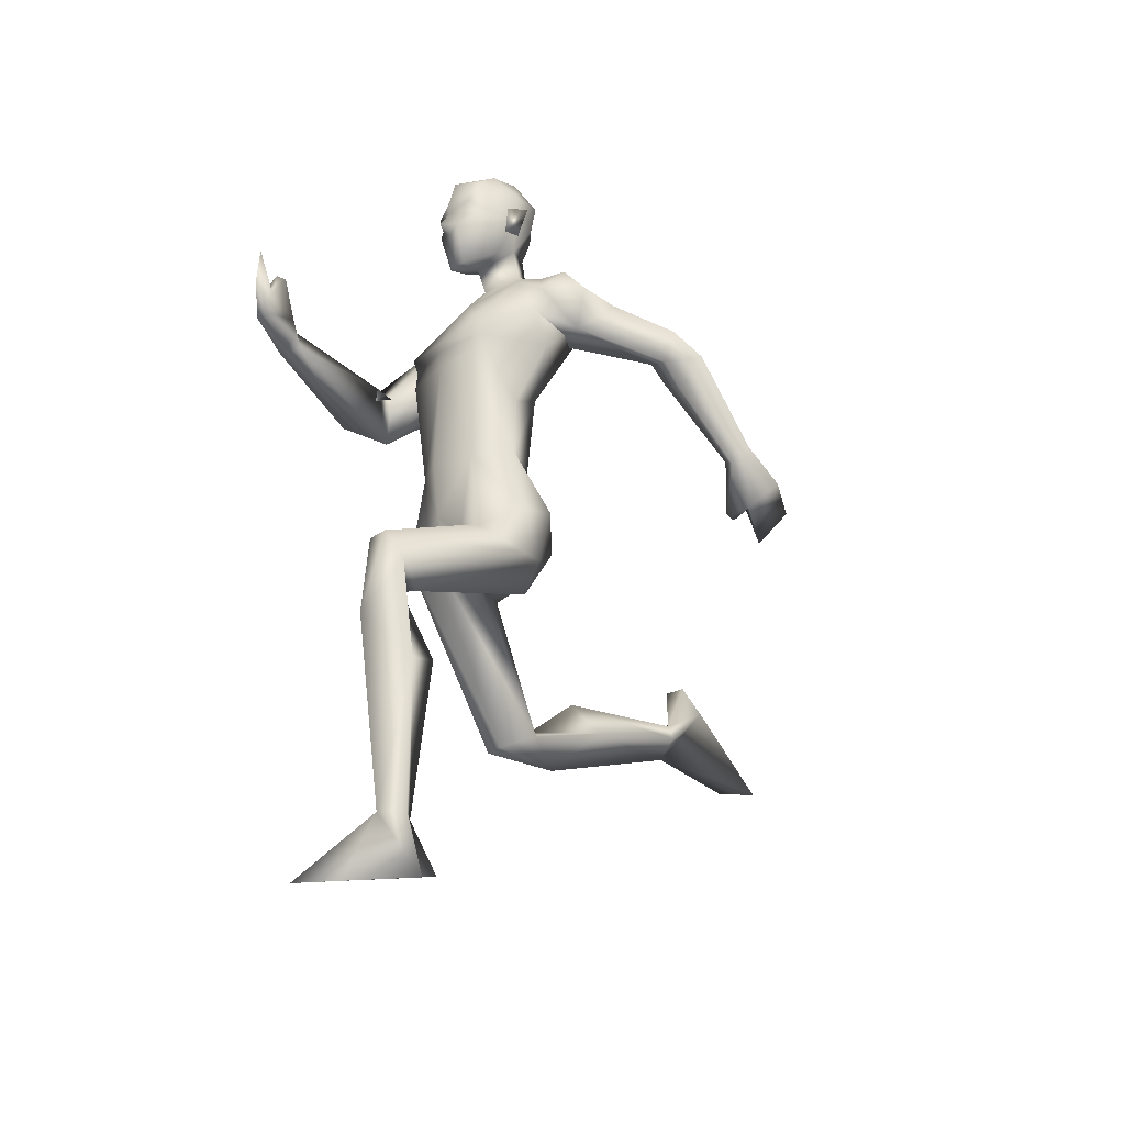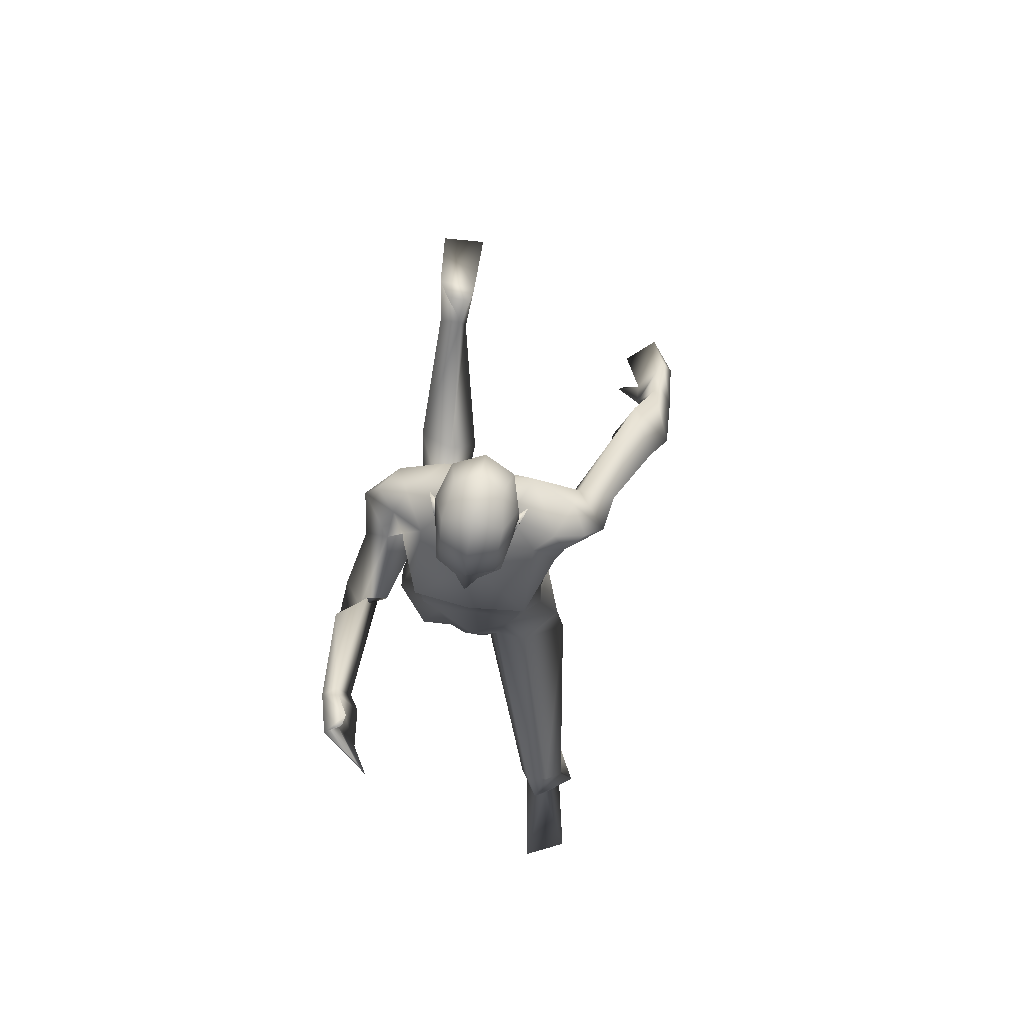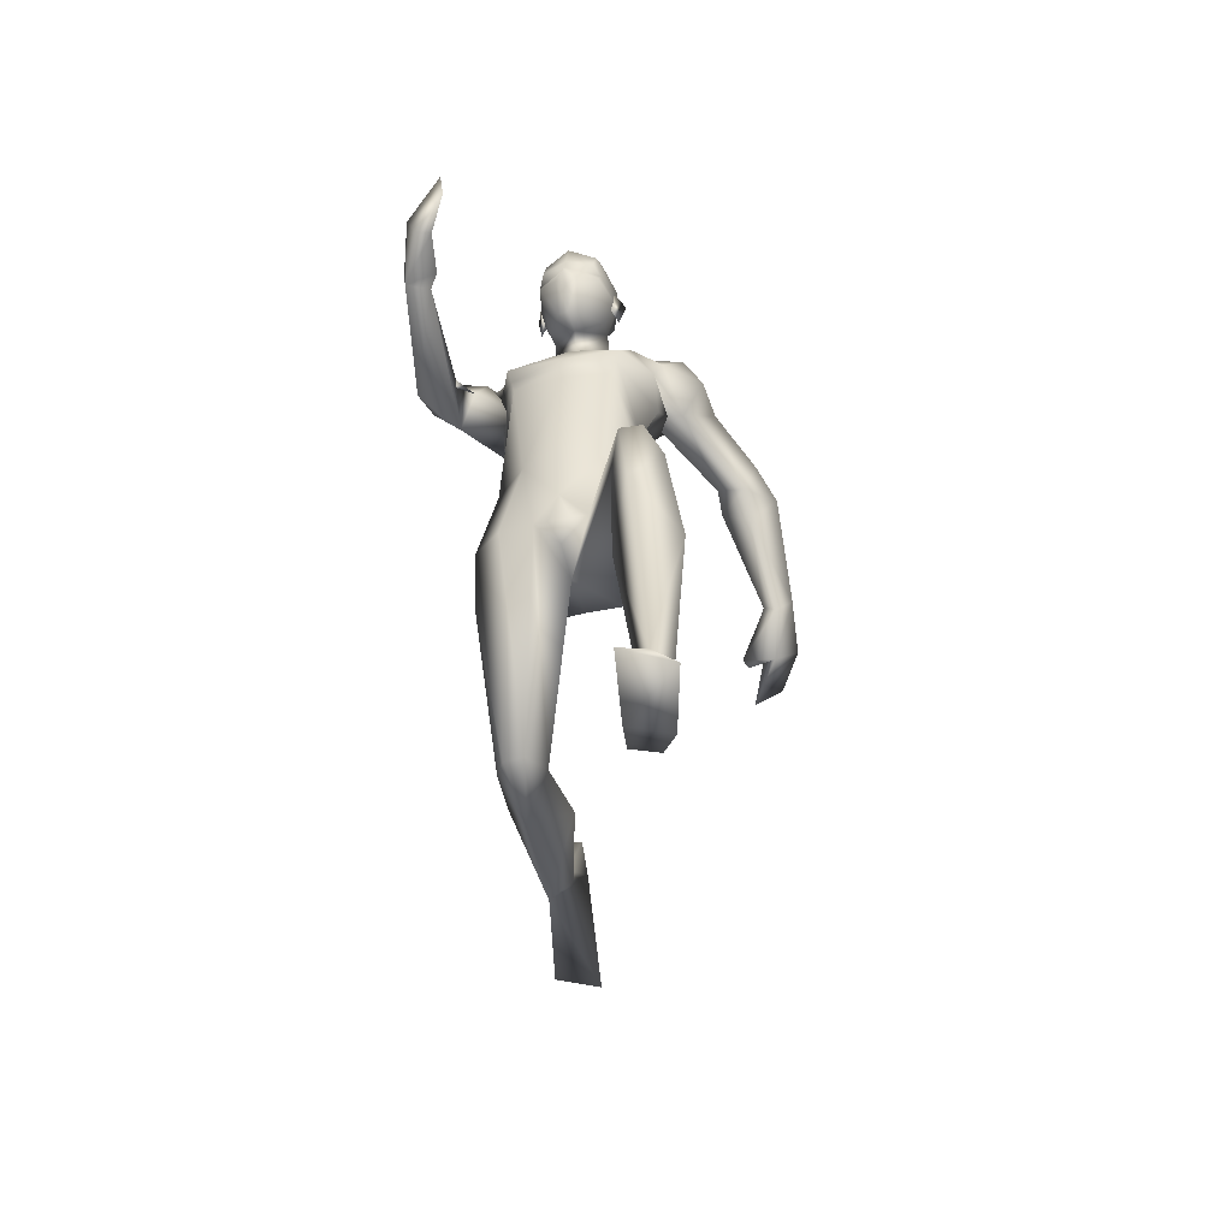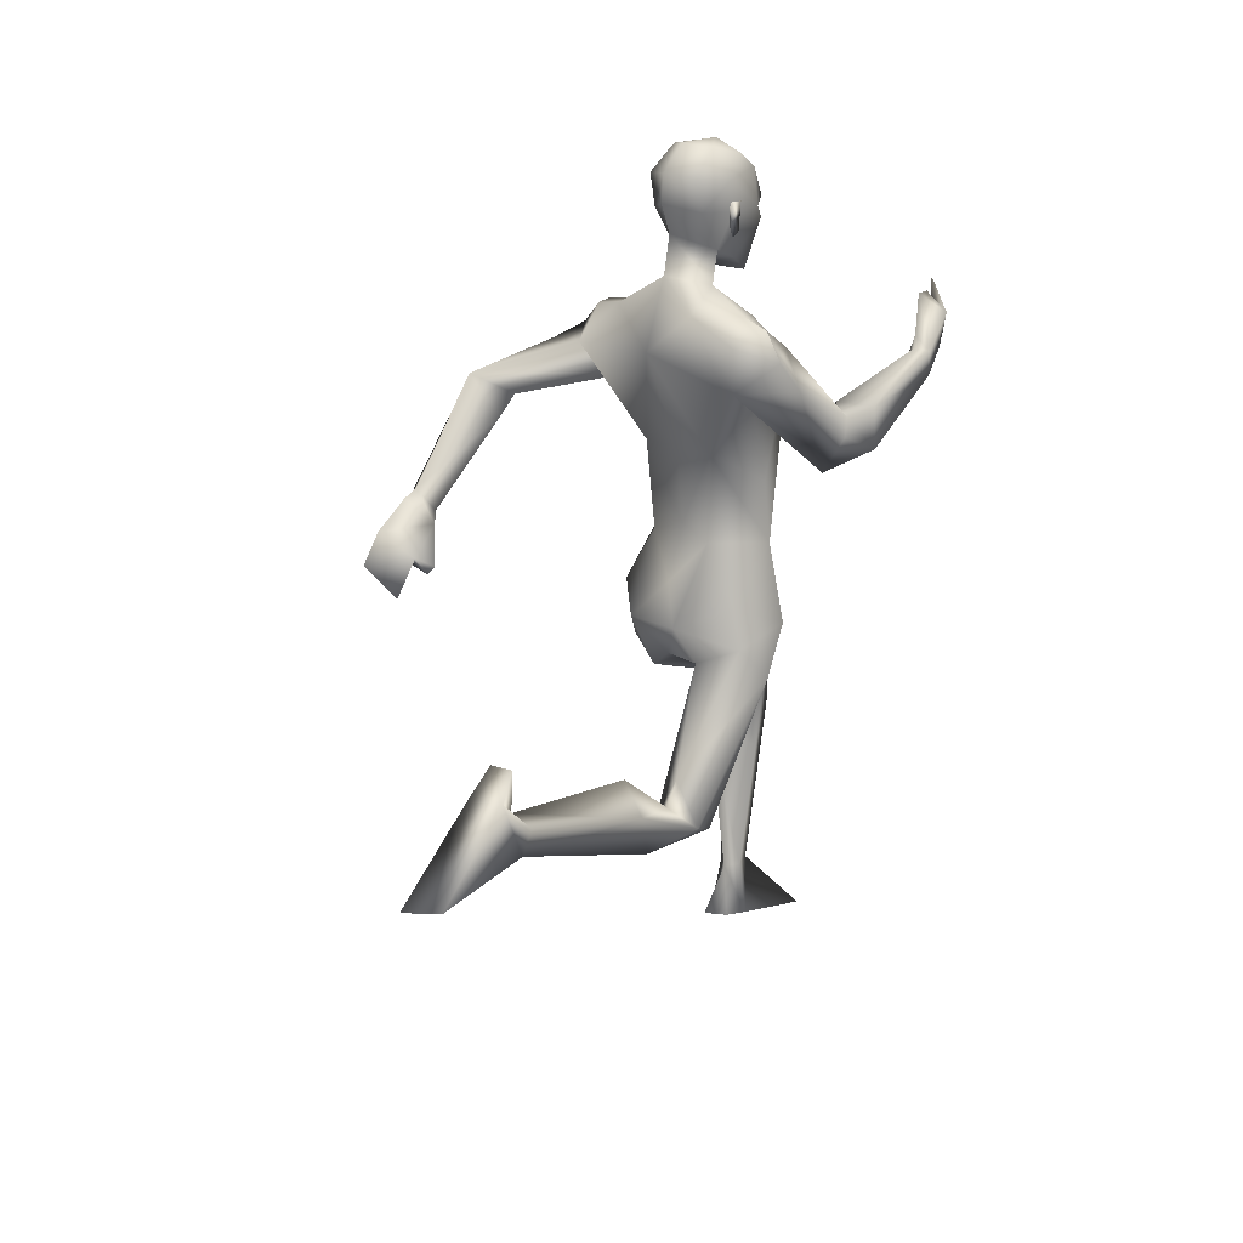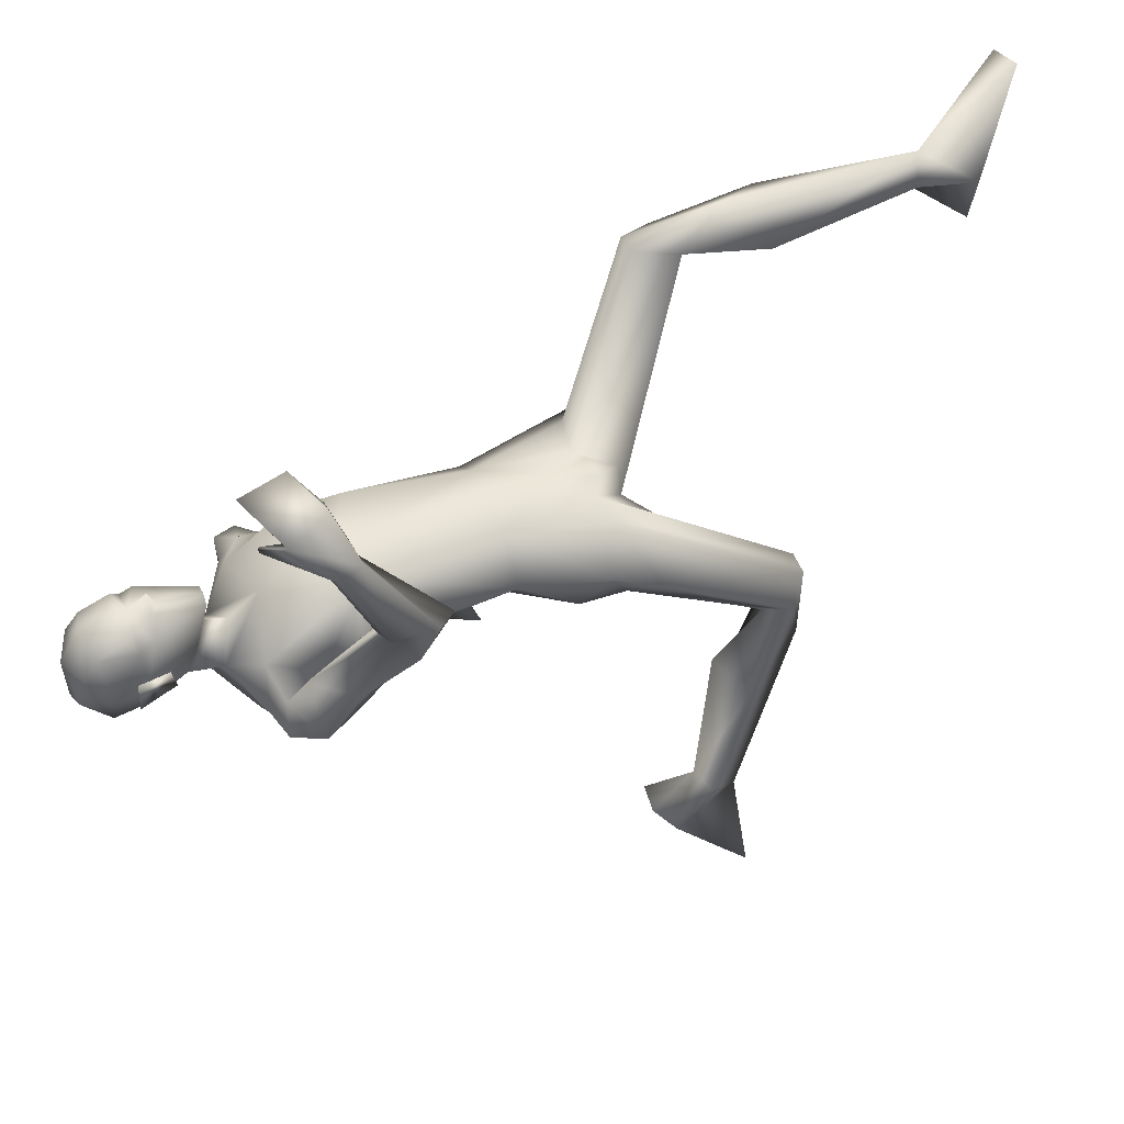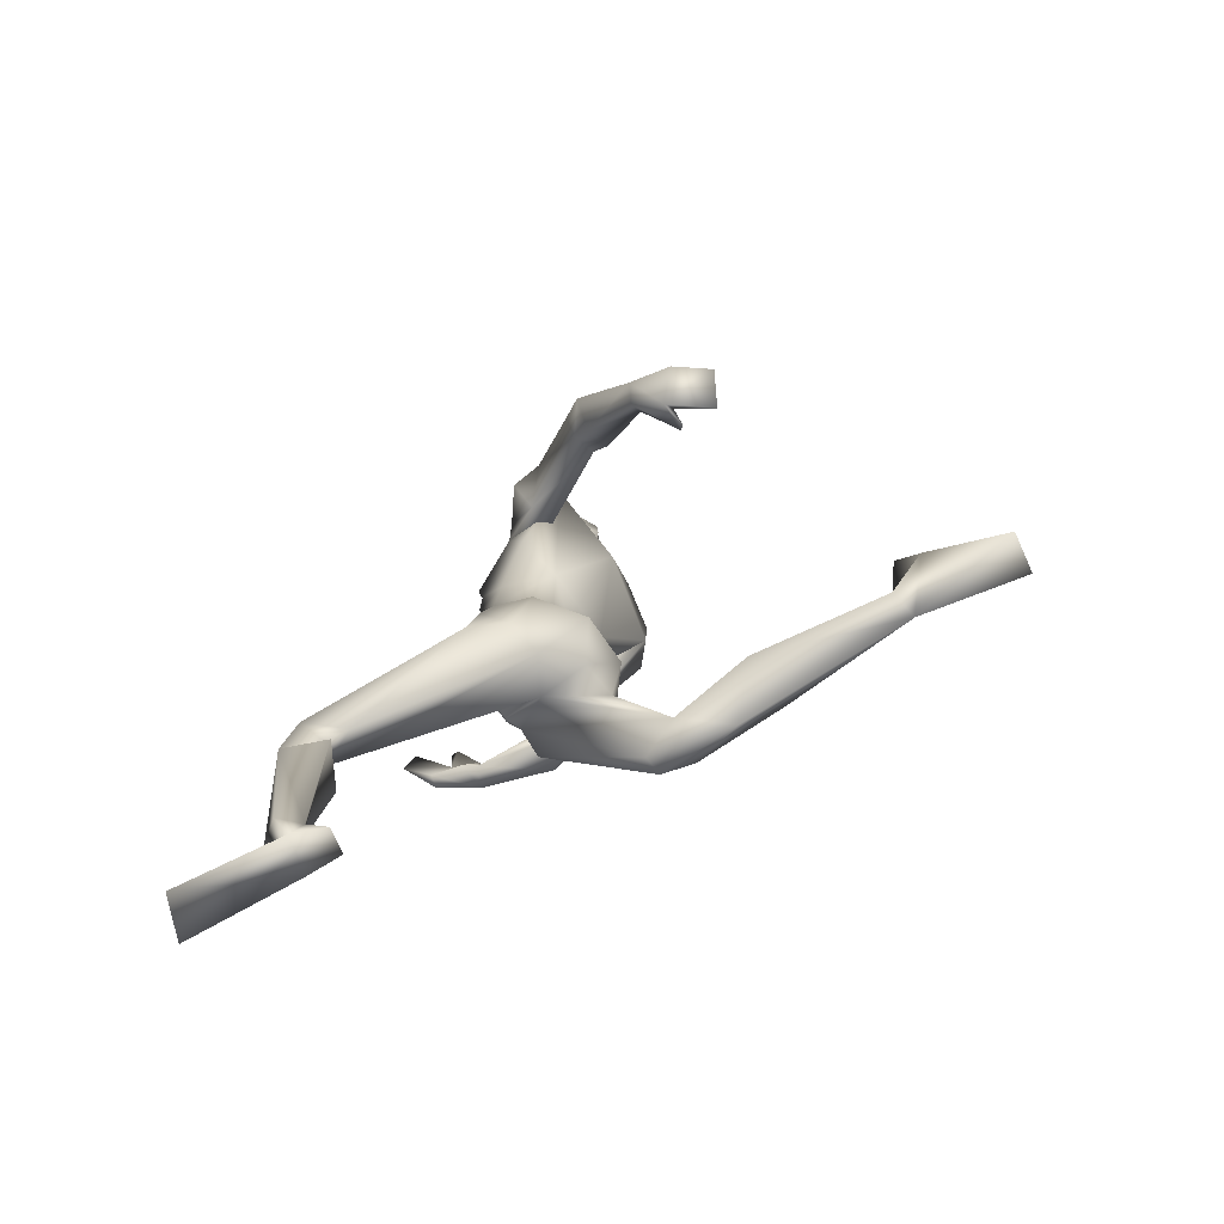
<metadata>
{"format":"obj","ext":"obj","renderer":"f3d","projection":"perspective","resolution":1024,"background":"white","views":[{"elev":-25.8,"azim":50.6,"up":"+Y"},{"elev":78.5,"azim":9.9,"up":"+Y"},{"elev":-47.5,"azim":13.2,"up":"+Y"},{"elev":18.8,"azim":-135.1,"up":"+Y"},{"elev":52.1,"azim":-111.8,"up":"+Z"},{"elev":-71.9,"azim":124.4,"up":"+Y"}]}
</metadata>
<code>
o Man_Body
v 0.005214 3.893 -0.2058
v 0.2545 3.804 -0.221
v -0.2444 3.805 -0.2206
v 0.5145 3.792 0.1135
v -0.5038 3.793 0.1143
v 0.2856 3.789 0.3326
v -0.2746 3.789 0.333
v 0.005617 3.79 0.4572
v 0.005359 5.126 -0.5675
v 0.332 5.405 -0.4947
v -0.3213 5.405 -0.4947
v 0.4158 5.351 0.01261
v -0.405 5.351 0.01261
v 0.005359 5.239 0.1877
v 0.3898 4.756 0.3585
v -0.379 4.756 0.3585
v 0.005359 4.77 0.4041
v 0.005359 4.434 -0.2617
v 0.2981 4.436 -0.2592
v -0.2874 4.436 -0.2592
v 0.4935 4.231 0.07521
v -0.4828 4.231 0.0752
v 0.3575 4.591 0.3985
v -0.3468 4.591 0.3985
v 0.005359 4.621 0.4215
v 0.4143 4.866 0.3854
v -0.4036 4.866 0.3854
v 0.005359 4.829 0.4246
v 0.005359 5.612 -0.4026
v 0.2139 5.546 -0.1588
v -0.2032 5.546 -0.1588
v 0.005359 5.448 0.01276
v 0.6448 2.611 1.423
v -0.4299 1.913 -0.529
v 0.9093 2.401 1.33
v -0.6813 2.007 -0.7546
v 0.1946 3.173 0.3403
v -0.1865 3.174 0.3409
v 0.003501 2.92 0.02651
v 0.308 2.785 -0.1659
v -0.2815 2.988 -0.3674
v 0.923 0.649 1.244
v -0.7962 2.547 -2.383
v 0.7799 0.6594 1.119
v -0.6125 2.598 -2.383
v 0.6978 0.6789 1.204
v -0.5741 2.485 -2.393
v 0.8104 0.645 1.398
v -0.7636 2.366 -2.432
v 0.5762 5.037 -0.005568
v -0.5655 5.037 -0.005568
v 0.2068 5.772 -0.1094
v -0.1961 5.772 -0.1094
v 0.005359 5.621 0.08825
v 0.005359 5.883 -0.3528
v 0.7232 4.912 -0.325
v -0.6512 5.172 0.06555
v 0.6457 5.343 -0.3693
v -0.647 5.233 -0.4421
v 0.6334 5.201 -0.0599
v -0.6279 5.3 -0.1008
v 0.6687 5.095 -0.5328
v -0.6443 4.929 -0.4319
v 0.924 5.087 -0.5198
v -0.8351 4.903 0.01122
v 0.7634 5.328 -0.1622
v -0.7662 5.339 -0.253
v 0.5446 5.355 -0.1132
v -0.5526 5.399 -0.2405
v 0.5757 4.762 -0.142
v -0.4363 4.91 -0.07466
v 1.036 4.702 -0.9334
v -0.8062 4.646 0.5263
v 1.142 4.917 -0.9278
v -0.9429 4.56 0.3488
v 0.9705 4.948 -1.257
v 0.8403 4.78 -0.9707
v -0.6209 4.608 0.4262
v 1.141 3.976 -1.5
v -0.9182 4.994 1.258
v 1.253 4.098 -1.566
v -0.8915 4.82 1.288
v 1.115 4.2 -1.623
v -0.729 4.827 1.21
v 1.045 4.034 -1.519
v -0.8254 5.011 1.196
v 1.054 4.5 -1.065
v -0.9631 4.729 0.626
v 1.255 4.713 -1.108
v -0.9692 4.432 0.6319
v -0.7177 4.267 0.3939
v 0.8435 4.65 -1.1
v -0.7541 4.751 0.4724
v 0.002421 2.988 -0.3434
v 0.6529 3.257 0.1053
v -0.6454 3.256 0.1074
v 0.004627 3.349 0.4103
v 0.509 3.396 -0.2407
v -0.502 3.4 -0.2367
v 0.2008 3.251 -0.5052
v -0.195 3.252 -0.5046
v 0.4243 3.148 0.3508
v -0.4164 3.143 0.3506
v 0.003802 3.503 -0.3399
v 0.5526 2.946 -0.1058
v -0.536 3.102 -0.2062
v 0.7248 2.014 1.529
v -0.5837 1.916 -1.142
v 1.016 1.653 1.303
v -0.7868 2.313 -1.4
v 0.855 1.764 1.026
v -0.509 2.47 -1.284
v 0.554 1.724 1.197
v -0.3205 2.204 -1.408
v 0.7538 2.235 1.226
v -0.5241 2.15 -0.8854
v 0.005359 6.464 0.08224
v 0.005359 6.327 0.328
v 0.005359 6.082 0.3976
v 0.005359 6.025 0.3833
v 0.08632 5.893 0.3662
v -0.0756 5.893 0.3662
v 0.005359 5.569 0.3101
v 0.08079 5.575 0.2924
v -0.07007 5.575 0.2924
v 0.2294 5.943 0.2878
v -0.2187 5.943 0.2878
v 0.2378 6.025 0.2443
v -0.2271 6.025 0.2443
v 0.202 6.281 0.2405
v -0.1913 6.281 0.2405
v 0.2133 6.378 0.1001
v -0.2026 6.378 0.1001
v 0.1694 6.432 -0.1441
v -0.1587 6.432 -0.1441
v 0.291 6.231 -0.07737
v -0.2803 6.231 -0.07737
v 0.2981 6.023 -0.05673
v -0.2874 6.023 -0.05673
v 0.005359 6.085 -0.4286
v 0.005359 6.278 -0.4103
v 0.005359 6.457 -0.2431
v 0.8953 0.2598 1.095
v -0.8369 2.805 -2.657
v 0.7758 0.3335 0.8956
v -0.7416 2.95 -2.486
v 0.611 0.2987 1.188
v -0.5398 2.755 -2.673
v 0.7461 0.08276 1.964
v -0.5793 2.206 -3.277
v 1.063 0.05127 1.81
v -0.9166 2.297 -3.222
v 0.5809 0.3646 0.9411
v -0.5402 2.929 -2.484
v 0.005359 5.848 0.3581
v 0.005359 5.893 0.4621
v 0.194 6.076 0.3294
v -0.1833 6.076 0.3294
v 0.3478 6.104 -0.1315
v -0.3371 6.104 -0.1315
v 0.291 6.086 0.02027
v -0.2803 6.086 0.02027
v 0.2693 5.88 0.02441
v -0.2585 5.88 0.02441
v 0.3025 5.859 -0.07331
v -0.2918 5.859 -0.07331
v 0.226 5.995 -0.03886
v -0.2153 5.995 -0.03886
v 0.2219 6.028 -0.2674
v -0.2112 6.028 -0.2674
v 0.2184 6.255 -0.3151
v -0.2076 6.255 -0.3151
v 0.7027 2.31 1.05
v -0.5026 2.317 -0.7824
v 0.7956 2.62 1.407
v -0.5815 1.911 -0.5359
v 0.5814 2.315 1.344
v -0.3473 2.041 -0.803
v 1.224 3.9 -1.891
v -0.7253 4.937 1.611
v 1.073 3.697 -1.725
v -0.8307 5.211 1.537
v 1.058 3.786 -2.14
v -0.4974 5.094 1.773
v 0.8635 3.568 -2.026
v -0.5465 5.4 1.723
v 0.8742 3.678 -1.752
v -0.7006 5.352 1.476
v 1.146 3.955 -1.939
v -0.6239 4.942 1.579
v 0.9915 3.76 -1.755
v -0.7362 5.214 1.487
v 1.103 4.153 -1.738
v -0.6593 4.853 1.31
v 0.997 3.961 -1.569
v -0.79 5.089 1.249
v 0.8394 3.73 -1.713
v -0.6866 5.343 1.405
v 0.7155 2.87 0.144
v -0.685 2.912 -0.08138
v -0.1965 5.702 0.05064
v 0.2072 5.702 0.05064
v -0.07386 3.128 0.3798
v 0.08183 3.127 0.3796
v 0.003422 2.956 0.3166
v -0.8731 5.14 -0.235
v 0.8877 5.166 -0.2625
v 0.4745 4.864 -0.2546
v -0.565 4.762 -0.142
f 50 26 15
f 16 27 51
f 68 30 12
f 13 31 69
f 50 12 26
f 27 13 51
f 10 58 62
f 63 59 11
f 60 66 68
f 69 67 61
f 9 62 19
f 20 63 9
f 19 18 9
f 9 18 20
f 10 62 9
f 9 63 11
f 68 12 60
f 61 13 69
f 98 4 95
f 96 5 99
f 98 2 4
f 5 3 99
f 72 87 89
f 90 88 73
f 72 89 74
f 75 90 73
f 77 92 72
f 73 93 78
f 92 87 72
f 73 88 93
f 37 102 6
f 7 103 38
f 39 94 40
f 41 94 39
f 104 1 2
f 3 1 104
f 95 105 98
f 99 106 96
f 100 98 105
f 106 99 101
f 100 104 2
f 3 104 101
f 2 98 100
f 101 99 3
f 6 102 95
f 96 103 7
f 95 4 6
f 7 5 96
f 107 175 33
f 34 176 108
f 177 173 115
f 116 174 178
f 173 35 115
f 116 36 174
f 118 132 117
f 117 133 118
f 132 134 117
f 117 135 133
f 134 142 117
f 117 142 135
f 149 151 48
f 49 152 150
f 145 153 44
f 45 154 146
f 120 156 121
f 122 156 120
f 121 156 155
f 155 156 122
f 54 124 123
f 123 125 54
f 155 123 121
f 122 123 155
f 123 124 121
f 122 125 123
f 147 143 151
f 152 144 148
f 147 151 149
f 150 152 148
f 143 147 145
f 146 148 144
f 147 153 145
f 146 154 148
f 44 153 147
f 148 154 45
f 44 147 46
f 47 148 45
f 48 151 143
f 144 152 49
f 48 143 42
f 43 144 49
f 48 46 147
f 148 47 49
f 48 147 149
f 150 148 49
f 44 42 143
f 144 43 45
f 44 143 145
f 146 144 45
f 130 136 132
f 133 137 131
f 136 134 132
f 133 135 137
f 119 130 118
f 118 131 119
f 121 126 120
f 120 127 122
f 126 128 120
f 120 129 127
f 107 33 177
f 178 34 108
f 107 177 113
f 114 178 108
f 48 107 113
f 114 108 49
f 48 113 46
f 47 114 49
f 113 177 115
f 116 178 114
f 113 115 111
f 112 116 114
f 46 113 111
f 112 114 47
f 46 111 44
f 45 112 47
f 111 115 109
f 110 116 112
f 115 35 109
f 110 36 116
f 44 111 109
f 110 112 45
f 44 109 42
f 43 110 45
f 109 35 107
f 108 36 110
f 35 175 107
f 108 176 36
f 42 109 48
f 49 110 43
f 109 107 48
f 49 108 110
f 100 105 40
f 41 106 101
f 100 40 94
f 94 41 101
f 76 83 92
f 93 84 91
f 83 85 92
f 93 86 84
f 76 92 77
f 78 93 91
f 92 85 87
f 88 86 93
f 85 79 87
f 88 80 86
f 89 81 83
f 84 82 90
f 89 83 76
f 91 84 90
f 74 89 76
f 91 90 75
f 87 79 81
f 82 80 88
f 87 81 89
f 90 82 88
f 56 60 50
f 51 61 57
f 60 12 50
f 51 13 61
f 56 77 72
f 73 78 57
f 62 64 76
f 91 65 63
f 64 74 76
f 91 75 65
f 64 56 72
f 73 57 65
f 64 72 74
f 75 73 65
f 10 68 58
f 59 69 11
f 68 66 58
f 59 67 69
f 10 29 30
f 31 29 11
f 10 30 68
f 69 31 11
f 15 23 21
f 22 24 16
f 30 29 55
f 55 29 31
f 30 55 52
f 53 55 31
f 32 30 52
f 53 31 32
f 32 52 54
f 54 53 32
f 12 30 14
f 14 31 13
f 30 32 14
f 14 32 31
f 26 12 14
f 14 13 27
f 26 14 28
f 28 14 27
f 15 26 28
f 28 27 16
f 15 28 17
f 17 28 16
f 23 15 17
f 17 16 24
f 23 17 25
f 25 17 24
f 6 23 25
f 25 24 7
f 6 25 8
f 8 25 7
f 4 21 23
f 24 22 5
f 4 23 6
f 7 24 5
f 2 19 4
f 5 20 3
f 19 21 4
f 5 22 20
f 1 18 19
f 18 1 20
f 2 1 19
f 20 1 3
f 130 157 128
f 129 158 131
f 157 120 128
f 129 120 158
f 120 157 119
f 119 158 120
f 157 130 119
f 119 131 158
f 138 128 126
f 127 129 139
f 52 55 140
f 140 55 53
f 9 29 10
f 11 29 9
f 141 142 134
f 135 142 141
f 128 138 136
f 137 139 129
f 136 130 128
f 129 131 137
f 118 130 132
f 133 131 118
f 6 8 97
f 97 8 7
f 97 37 6
f 7 38 97
f 159 167 161
f 162 168 160
f 161 167 163
f 164 168 162
f 163 167 165
f 166 168 164
f 165 167 159
f 160 168 166
f 140 169 52
f 53 170 140
f 169 138 52
f 53 139 170
f 136 171 134
f 135 172 137
f 171 141 134
f 135 141 172
f 105 173 40
f 41 174 106
f 177 40 173
f 174 41 178
f 181 187 191
f 192 188 182
f 181 191 185
f 186 192 182
f 179 183 189
f 190 184 180
f 79 195 197
f 198 196 80
f 195 79 85
f 86 80 196
f 81 193 83
f 84 194 82
f 81 179 189
f 190 180 82
f 81 189 193
f 194 190 82
f 195 191 197
f 198 192 196
f 191 187 197
f 198 188 192
f 183 185 191
f 192 186 184
f 183 191 189
f 190 192 184
f 181 79 197
f 198 80 182
f 181 197 187
f 188 198 182
f 179 181 183
f 184 182 180
f 181 185 183
f 184 186 182
f 175 102 33
f 34 103 176
f 102 37 33
f 34 38 103
f 39 177 37
f 38 178 39
f 177 33 37
f 38 34 178
f 40 177 39
f 39 178 41
f 141 171 169
f 170 172 141
f 141 169 140
f 140 170 141
f 138 169 136
f 137 170 139
f 169 171 136
f 137 172 170
f 161 165 159
f 160 166 162
f 161 163 165
f 166 164 162
f 195 85 83
f 84 86 196
f 83 193 195
f 196 194 84
f 189 191 195
f 196 192 190
f 195 193 189
f 190 194 196
f 81 79 181
f 182 80 82
f 181 179 81
f 82 180 182
f 35 199 175
f 95 199 105
f 200 36 176
f 200 96 106
f 174 36 200
f 200 106 174
f 103 96 200
f 200 176 103
f 102 175 199
f 199 95 102
f 173 105 199
f 199 35 173
f 125 201 54
f 201 53 54
f 52 202 54
f 202 124 54
f 138 126 202
f 202 52 138
f 139 53 201
f 201 127 139
f 124 202 126
f 126 121 124
f 127 201 125
f 125 122 127
f 204 37 97
f 97 38 203
f 206 67 59
f 206 65 57
f 66 207 58
f 64 207 56
f 60 56 207
f 207 66 60
f 61 67 206
f 206 57 61
f 62 58 207
f 207 64 62
f 63 65 206
f 206 59 63
f 50 208 56
f 208 77 56
f 76 77 208
f 208 62 76
f 15 21 70
f 70 50 15
f 62 70 19
f 70 21 19
f 209 22 16
f 16 51 209
f 63 20 209
f 20 22 209
f 71 78 91
f 91 63 71
f 51 57 71
f 57 78 71
f 51 63 209
f 51 71 63
f 50 70 62
f 50 62 208
f 94 101 100
f 100 101 104
f 97 203 204
f 204 203 205
f 205 37 204
f 38 205 203
f 37 205 39
f 205 38 39

</code>
